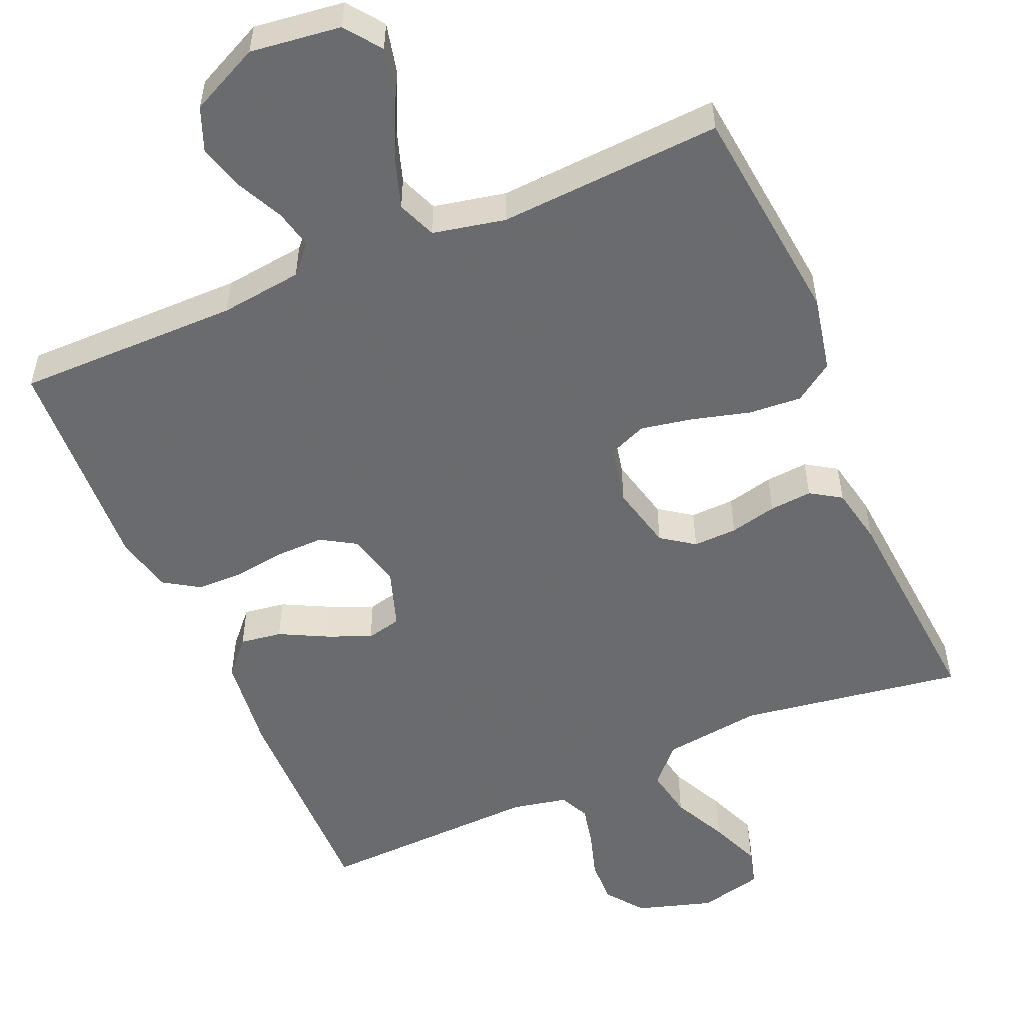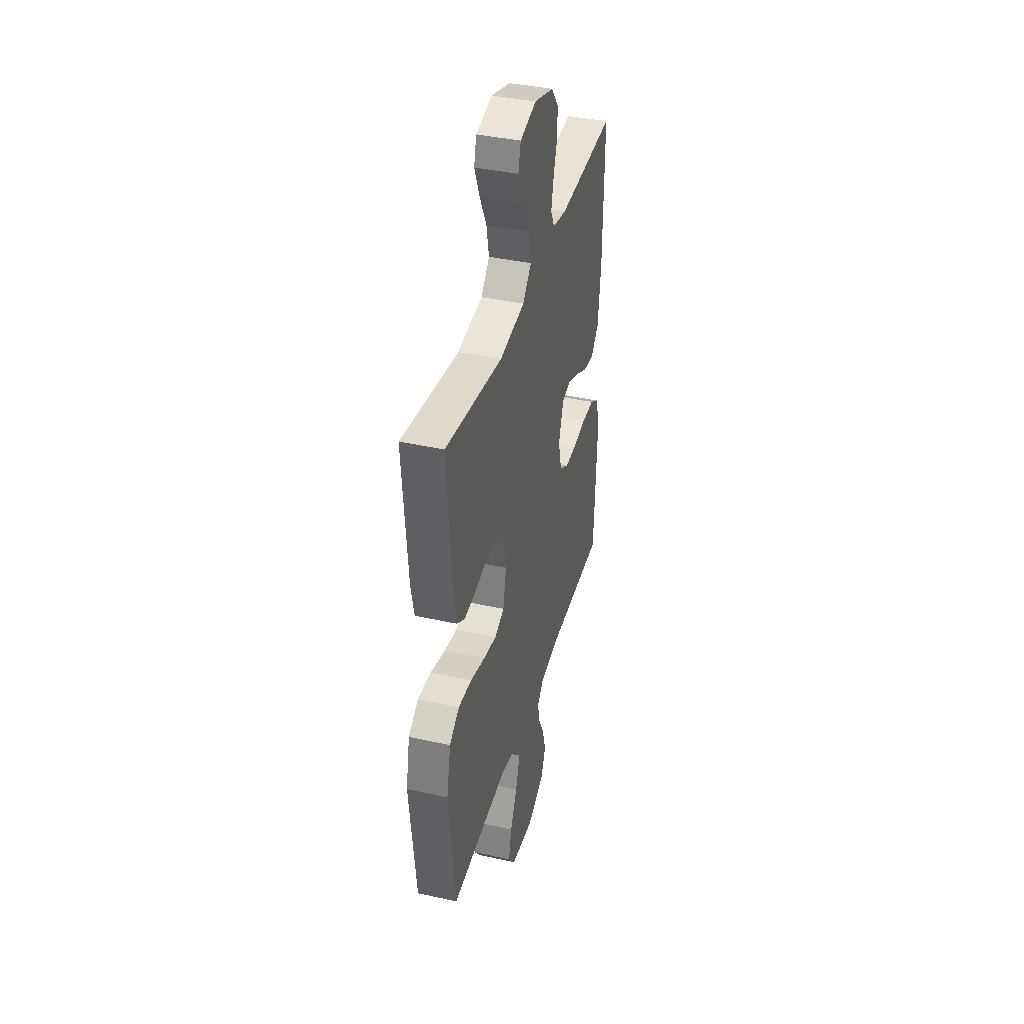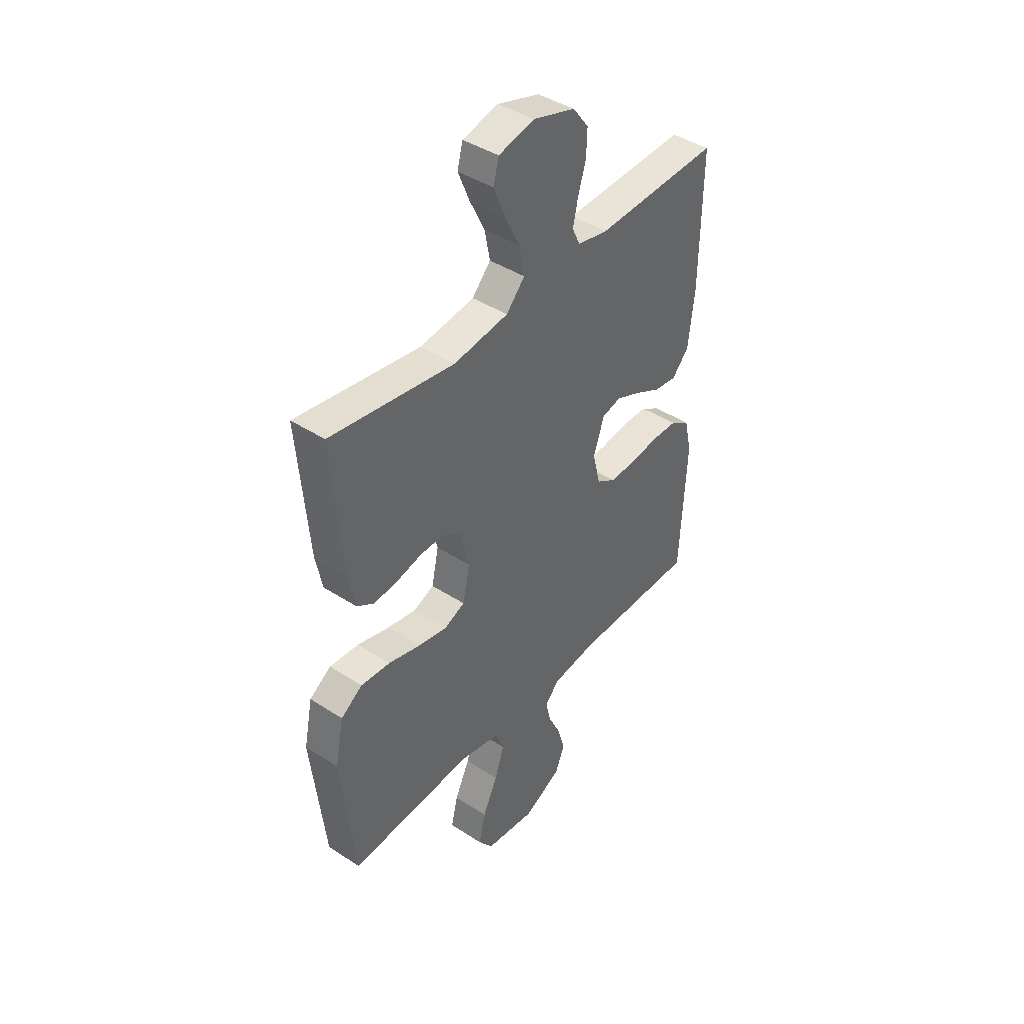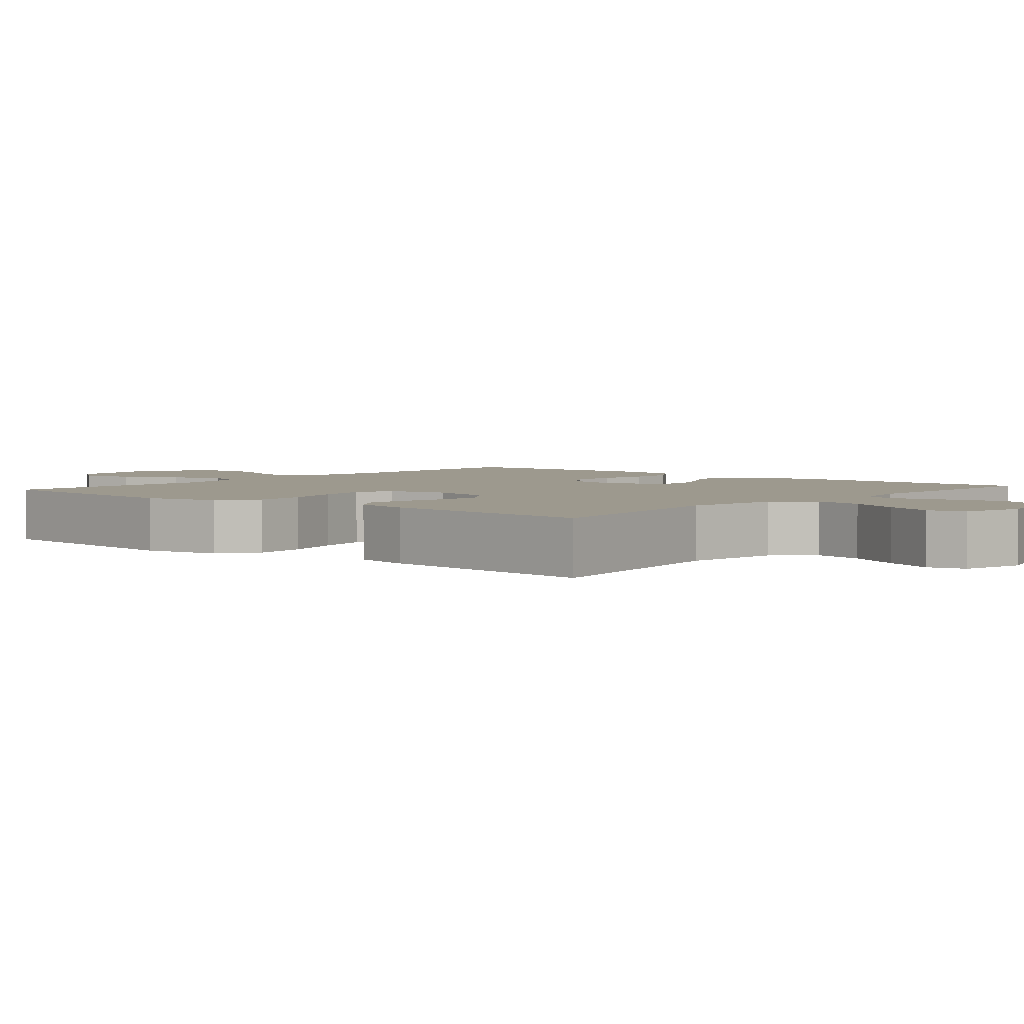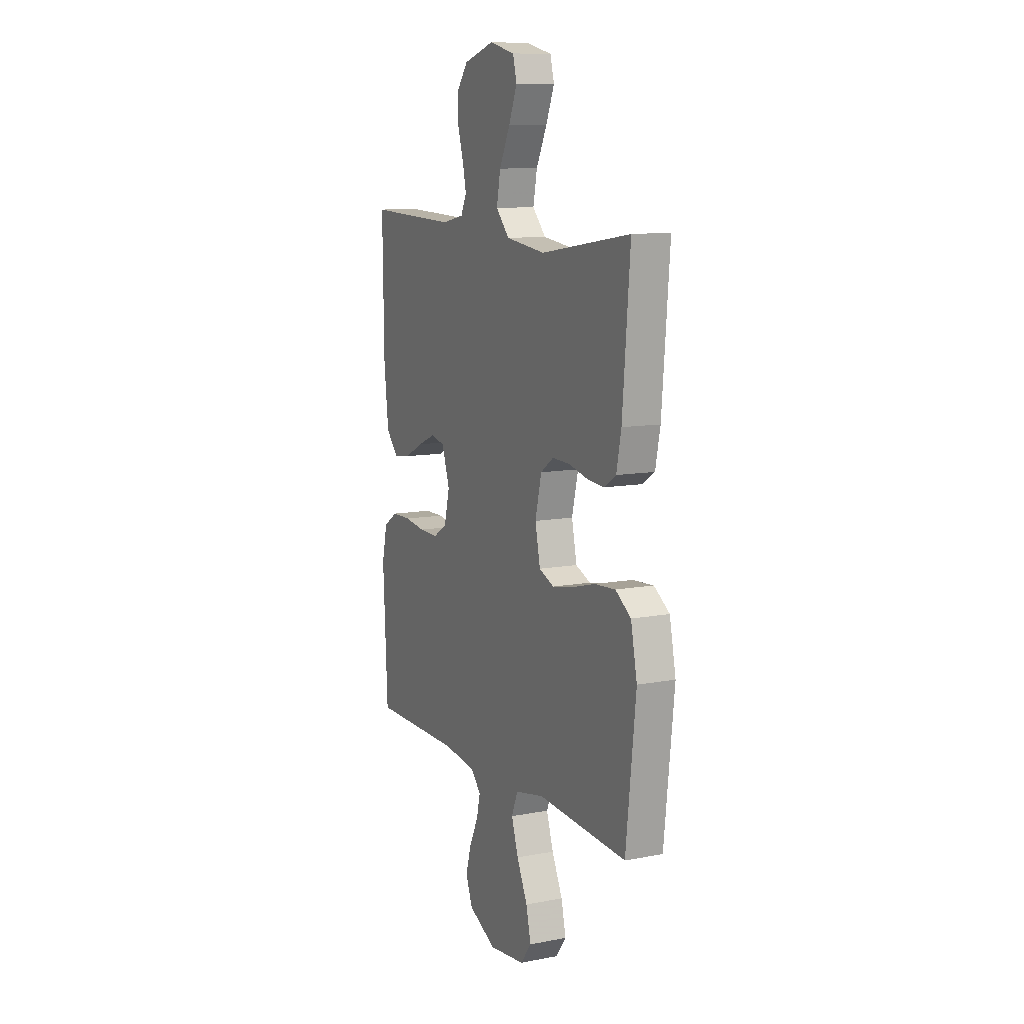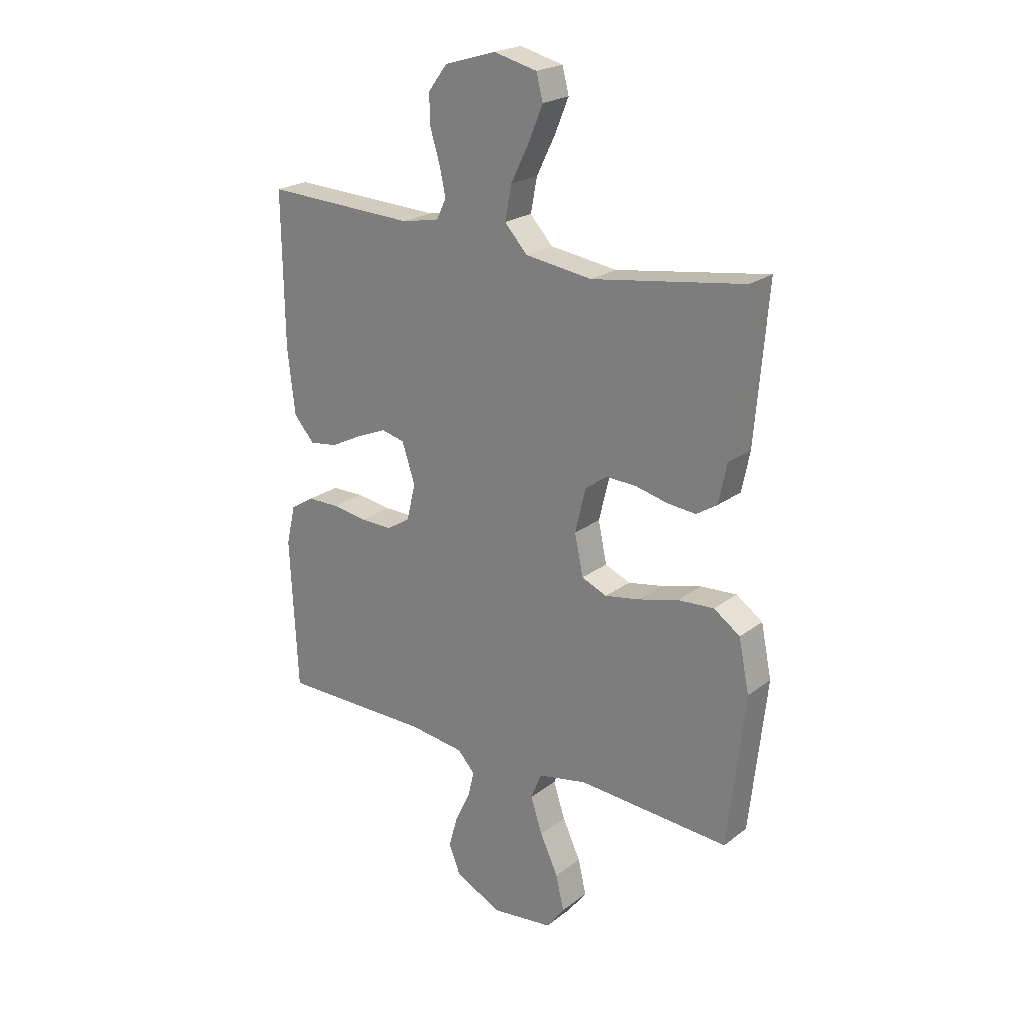
<metadata>
{"format":"obj","ext":"obj","renderer":"f3d","projection":"perspective","resolution":1024,"background":"white","views":[{"elev":-53.3,"azim":-156.8,"up":"+Y"},{"elev":39.5,"azim":-74.5,"up":"+Z"},{"elev":42.2,"azim":-52.0,"up":"+Z"},{"elev":3.4,"azim":-49.4,"up":"+Y"},{"elev":10.5,"azim":-115.7,"up":"+Z"},{"elev":22.3,"azim":-142.0,"up":"+Z"}]}
</metadata>
<code>
v -0.5 0.07 0.5
v -0.2 0.07 0.455
v -0.067 0.07 0.473
v -0.022 0.07 0.522
v -0.035 0.07 0.589
v -0.071 0.07 0.662
v -0.099 0.07 0.73
v -0.086 0.07 0.78
v 0 0.07 0.801
v 0.102 0.07 0.77
v 0.14 0.07 0.72
v 0.138 0.07 0.66
v 0.119 0.07 0.598
v 0.107 0.07 0.543
v 0.126 0.07 0.503
v 0.2 0.07 0.488
v 0.5 0.07 0.5
v 0.496 0.07 0.2
v 0.481 0.07 0.07
v 0.44 0.07 0.024
v 0.384 0.07 0.032
v 0.321 0.07 0.064
v 0.262 0.07 0.089
v 0.215 0.07 0.078
v 0.189 0.07 0
v 0.207 0.07 -0.074
v 0.253 0.07 -0.102
v 0.317 0.07 -0.101
v 0.386 0.07 -0.091
v 0.45 0.07 -0.092
v 0.497 0.07 -0.122
v 0.515 0.07 -0.2
v 0.5 0.07 -0.5
v 0.2 0.07 -0.5
v 0.09 0.07 -0.514
v 0.056 0.07 -0.551
v 0.068 0.07 -0.603
v 0.098 0.07 -0.665
v 0.116 0.07 -0.728
v 0.093 0.07 -0.786
v 0 0.07 -0.831
v -0.121 0.07 -0.816
v -0.157 0.07 -0.768
v -0.141 0.07 -0.699
v -0.105 0.07 -0.623
v -0.082 0.07 -0.553
v -0.103 0.07 -0.501
v -0.2 0.07 -0.481
v -0.5 0.07 -0.5
v -0.533 0.07 -0.2
v -0.512 0.07 -0.098
v -0.46 0.07 -0.062
v -0.389 0.07 -0.067
v -0.311 0.07 -0.088
v -0.241 0.07 -0.101
v -0.191 0.07 -0.08
v -0.174 0.07 0
v -0.195 0.07 0.087
v -0.239 0.07 0.118
v -0.298 0.07 0.116
v -0.361 0.07 0.101
v -0.418 0.07 0.096
v -0.459 0.07 0.122
v -0.475 0.07 0.2
v -0.5 0 0.5
v -0.2 0 0.455
v -0.067 0 0.473
v -0.022 0 0.522
v -0.035 0 0.589
v -0.071 0 0.662
v -0.099 0 0.73
v -0.086 0 0.78
v 0 0 0.801
v 0.102 0 0.77
v 0.14 0 0.72
v 0.138 0 0.66
v 0.119 0 0.598
v 0.107 0 0.543
v 0.126 0 0.503
v 0.2 0 0.488
v 0.5 0 0.5
v 0.496 0 0.2
v 0.481 0 0.07
v 0.44 0 0.024
v 0.384 0 0.032
v 0.321 0 0.064
v 0.262 0 0.089
v 0.215 0 0.078
v 0.189 0 0
v 0.207 0 -0.074
v 0.253 0 -0.102
v 0.317 0 -0.101
v 0.386 0 -0.091
v 0.45 0 -0.092
v 0.497 0 -0.122
v 0.515 0 -0.2
v 0.5 0 -0.5
v 0.2 0 -0.5
v 0.09 0 -0.514
v 0.056 0 -0.551
v 0.068 0 -0.603
v 0.098 0 -0.665
v 0.116 0 -0.728
v 0.093 0 -0.786
v 0 0 -0.831
v -0.121 0 -0.816
v -0.157 0 -0.768
v -0.141 0 -0.699
v -0.105 0 -0.623
v -0.082 0 -0.553
v -0.103 0 -0.501
v -0.2 0 -0.481
v -0.5 0 -0.5
v -0.533 0 -0.2
v -0.512 0 -0.098
v -0.46 0 -0.062
v -0.389 0 -0.067
v -0.311 0 -0.088
v -0.241 0 -0.101
v -0.191 0 -0.08
v -0.174 0 0
v -0.195 0 0.087
v -0.239 0 0.118
v -0.298 0 0.116
v -0.361 0 0.101
v -0.418 0 0.096
v -0.459 0 0.122
v -0.475 0 0.2
f 63 64 1 2
f 60 61 62 63
f 59 60 63 2
f 58 59 2 3
f 57 58 3 4
f 56 57 4
f 51 52 53 54
f 51 54 55
f 48 49 50 51
f 47 48 51 55
f 46 47 55 56
f 42 43 44 45
f 42 45 46
f 41 42 46
f 37 38 39 40
f 36 37 40 41
f 31 32 33 34
f 31 34 35
f 28 29 30 31
f 27 28 31 35
f 26 27 35 36
f 19 20 21 22
f 19 22 23
f 16 17 18 19
f 15 16 19 23
f 14 15 23 24
f 10 11 12 13
f 10 13 14
f 9 10 14
f 5 6 7 8
f 5 8 9 14
f 41 46 56 4
f 25 26 36
f 5 14 24 25
f 4 5 25
f 4 25 36
f 4 36 41
f 66 65 128 127
f 127 126 125 124
f 66 127 124 123
f 67 66 123 122
f 68 67 122 121
f 68 121 120
f 118 117 116 115
f 119 118 115
f 115 114 113 112
f 119 115 112 111
f 120 119 111 110
f 109 108 107 106
f 110 109 106
f 110 106 105
f 104 103 102 101
f 105 104 101 100
f 98 97 96 95
f 99 98 95
f 95 94 93 92
f 99 95 92 91
f 100 99 91 90
f 86 85 84 83
f 87 86 83
f 83 82 81 80
f 87 83 80 79
f 88 87 79 78
f 77 76 75 74
f 78 77 74
f 78 74 73
f 72 71 70 69
f 78 73 72 69
f 68 120 110 105
f 100 90 89
f 89 88 78 69
f 89 69 68
f 100 89 68
f 105 100 68
f 1 65 66 2
f 2 66 67 3
f 3 67 68 4
f 4 68 69 5
f 5 69 70 6
f 6 70 71 7
f 7 71 72 8
f 8 72 73 9
f 9 73 74 10
f 10 74 75 11
f 11 75 76 12
f 12 76 77 13
f 13 77 78 14
f 14 78 79 15
f 15 79 80 16
f 16 80 81 17
f 17 81 82 18
f 18 82 83 19
f 19 83 84 20
f 20 84 85 21
f 21 85 86 22
f 22 86 87 23
f 23 87 88 24
f 24 88 89 25
f 25 89 90 26
f 26 90 91 27
f 27 91 92 28
f 28 92 93 29
f 29 93 94 30
f 30 94 95 31
f 31 95 96 32
f 32 96 97 33
f 33 97 98 34
f 34 98 99 35
f 35 99 100 36
f 36 100 101 37
f 37 101 102 38
f 38 102 103 39
f 39 103 104 40
f 40 104 105 41
f 41 105 106 42
f 42 106 107 43
f 43 107 108 44
f 44 108 109 45
f 45 109 110 46
f 46 110 111 47
f 47 111 112 48
f 48 112 113 49
f 49 113 114 50
f 50 114 115 51
f 51 115 116 52
f 52 116 117 53
f 53 117 118 54
f 54 118 119 55
f 55 119 120 56
f 56 120 121 57
f 57 121 122 58
f 58 122 123 59
f 59 123 124 60
f 60 124 125 61
f 61 125 126 62
f 62 126 127 63
f 63 127 128 64
f 64 128 65 1

</code>
